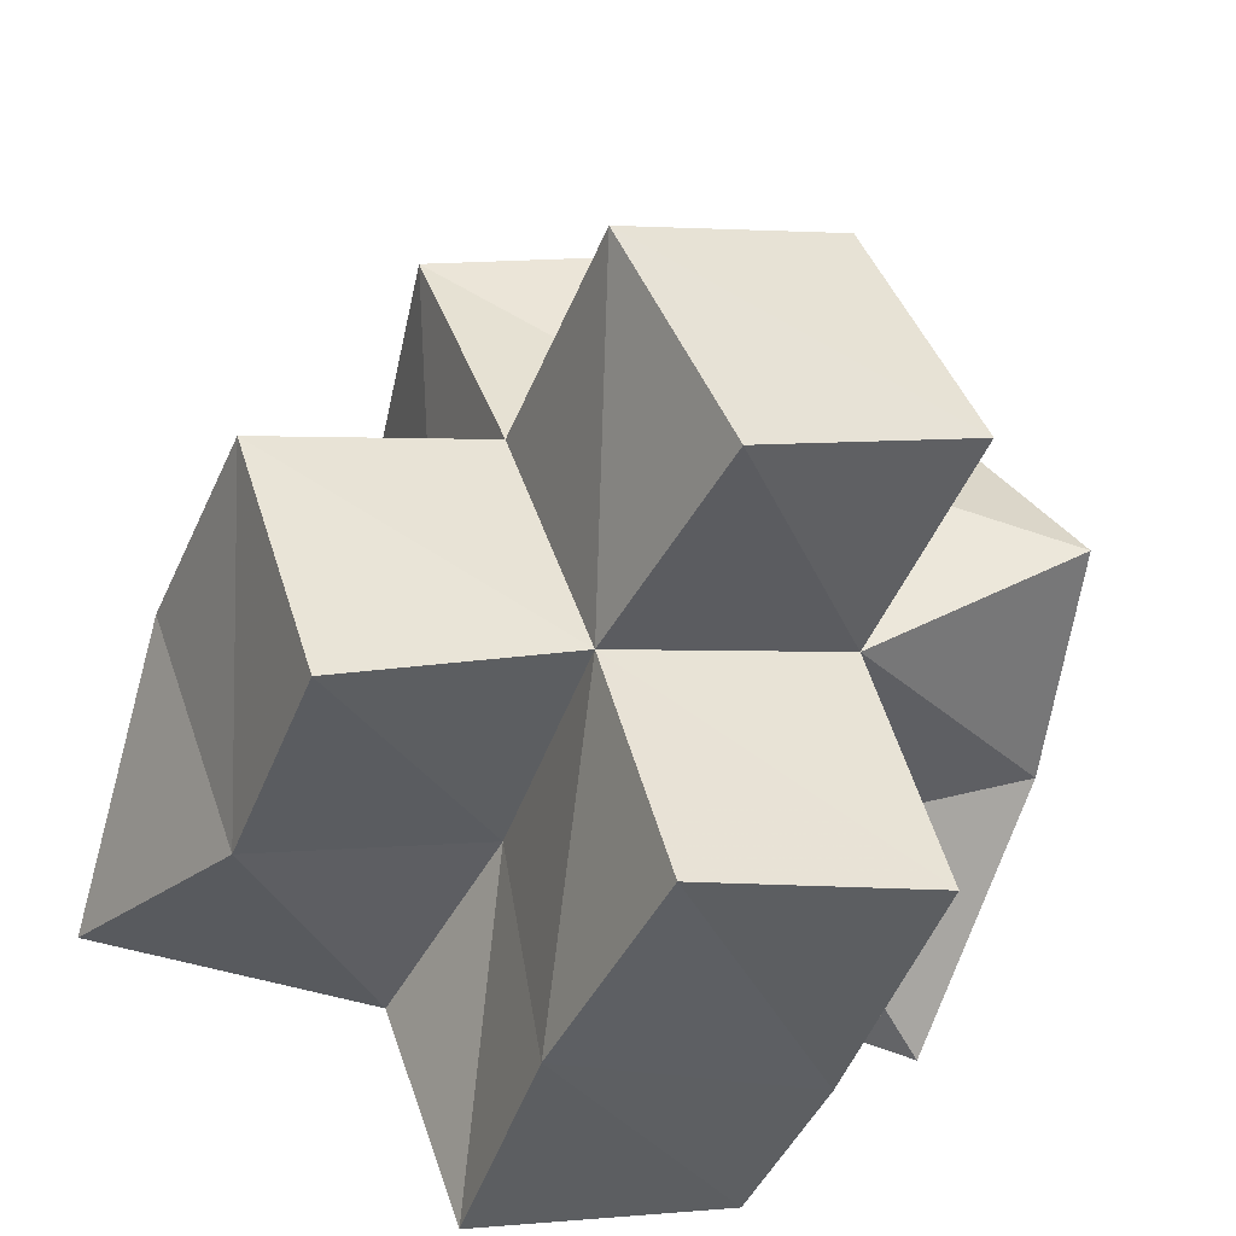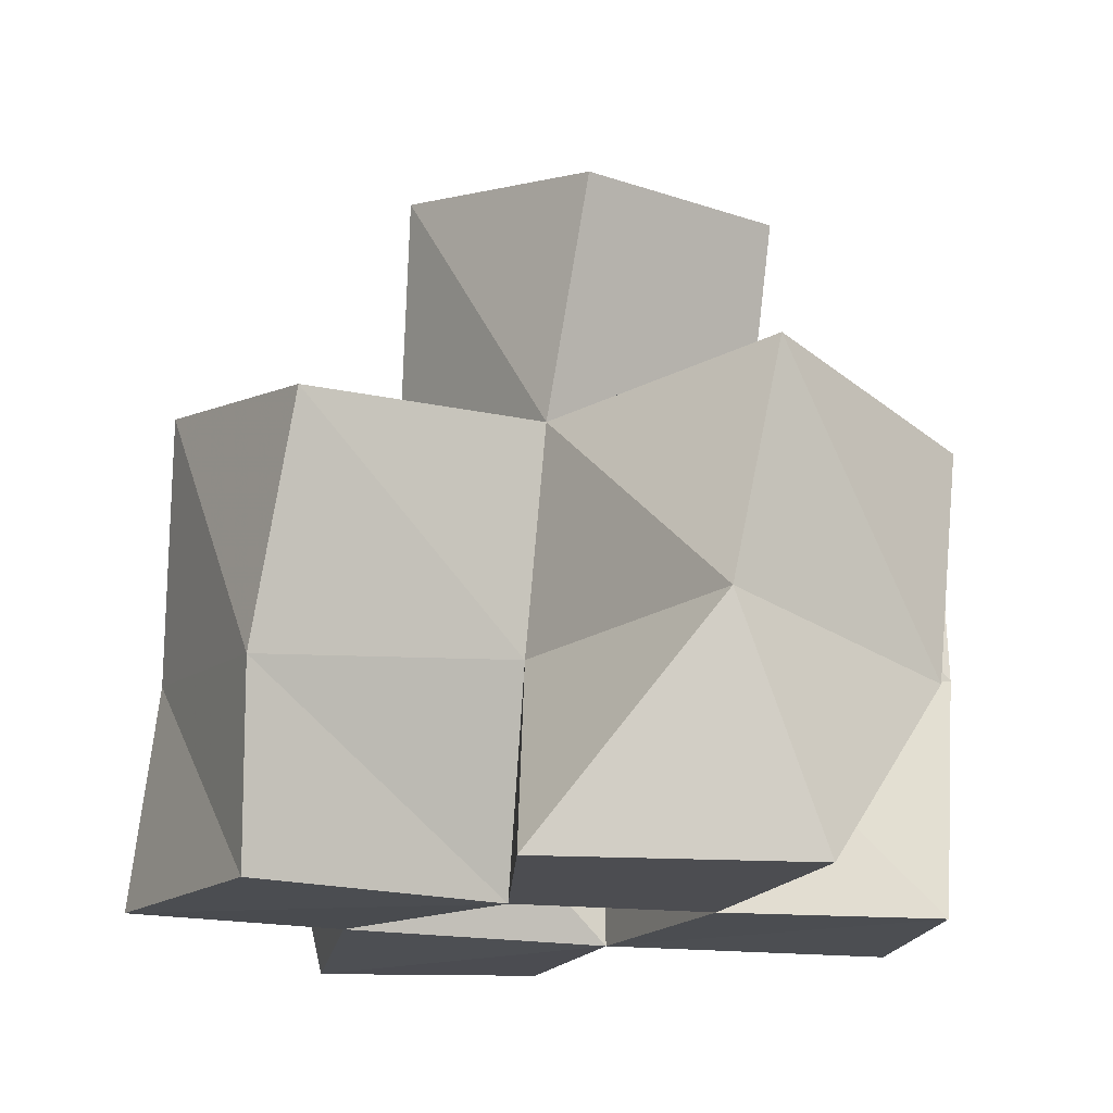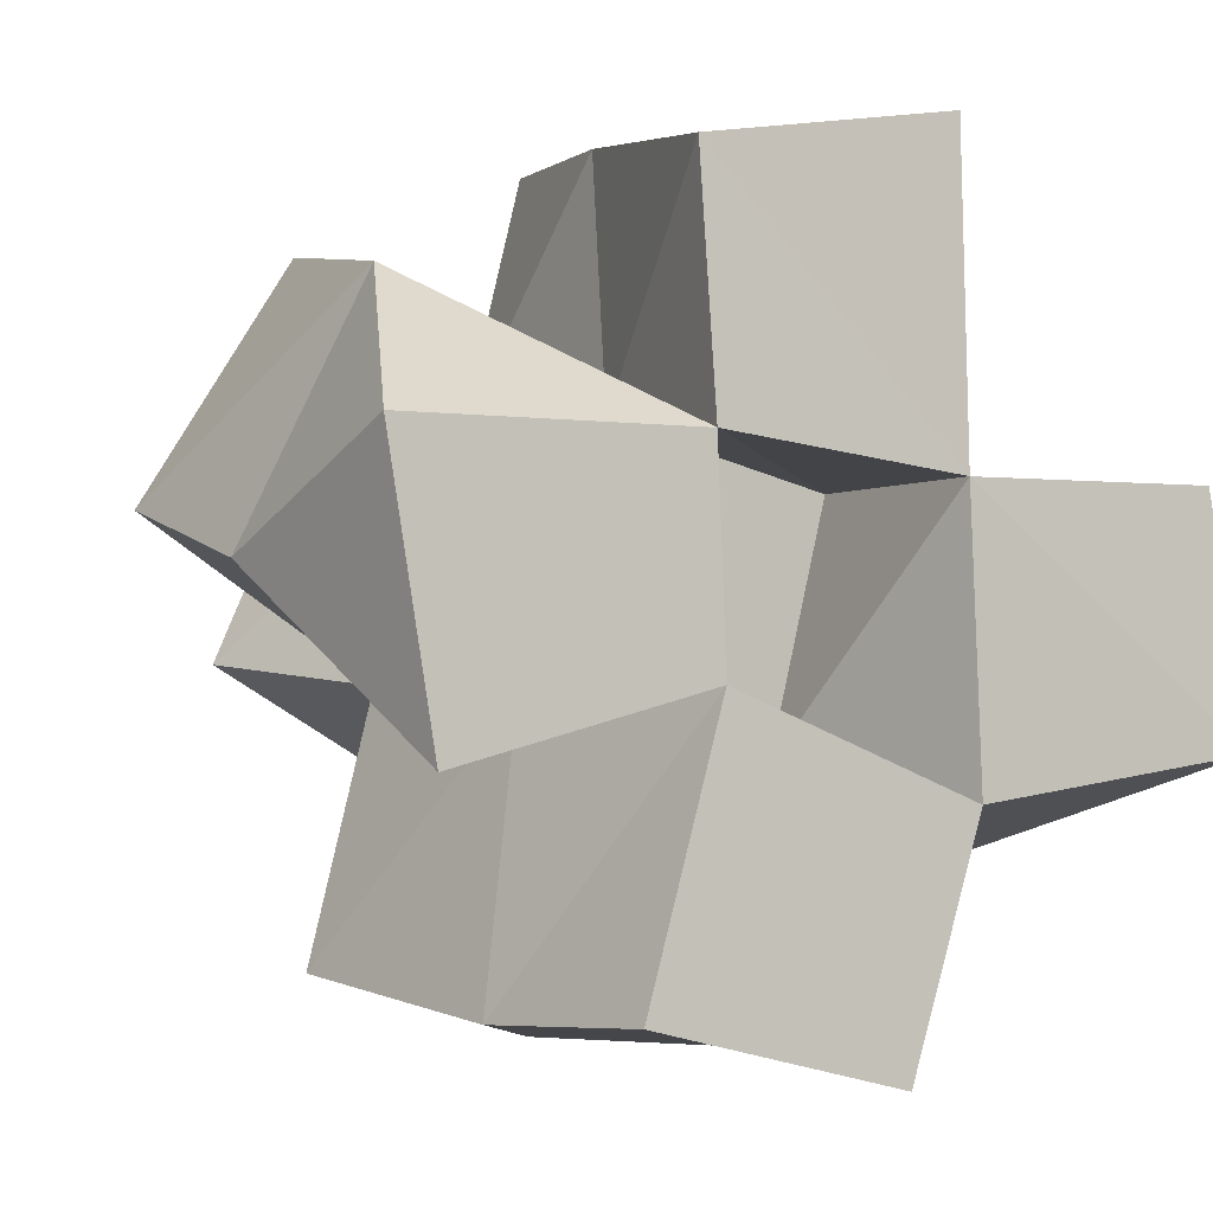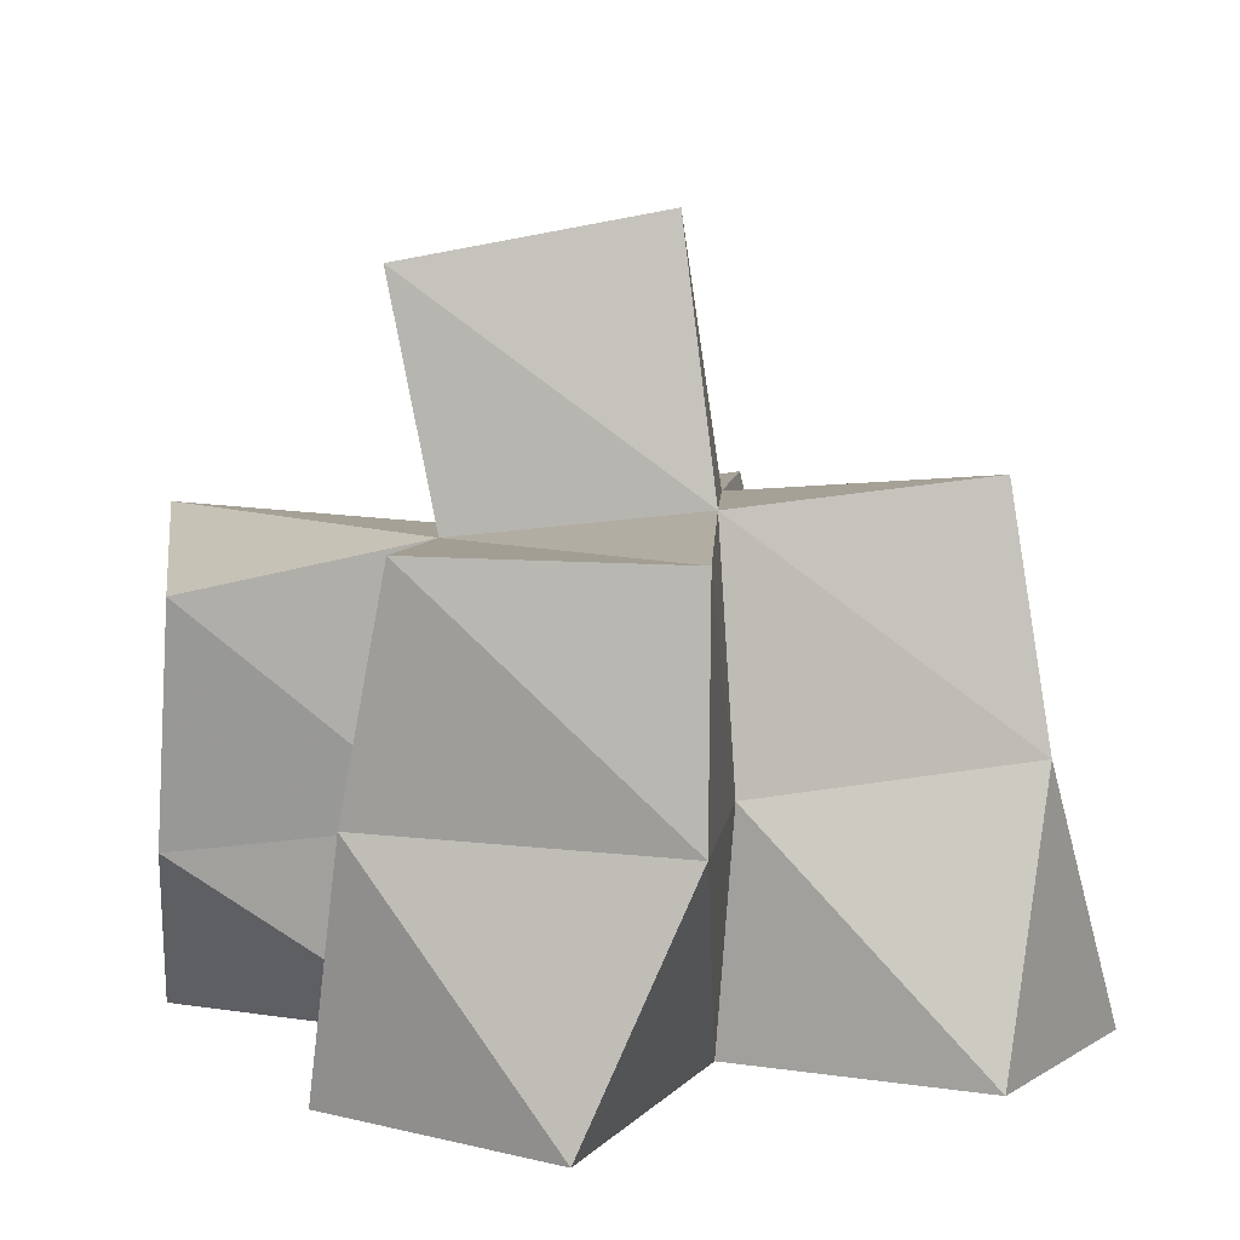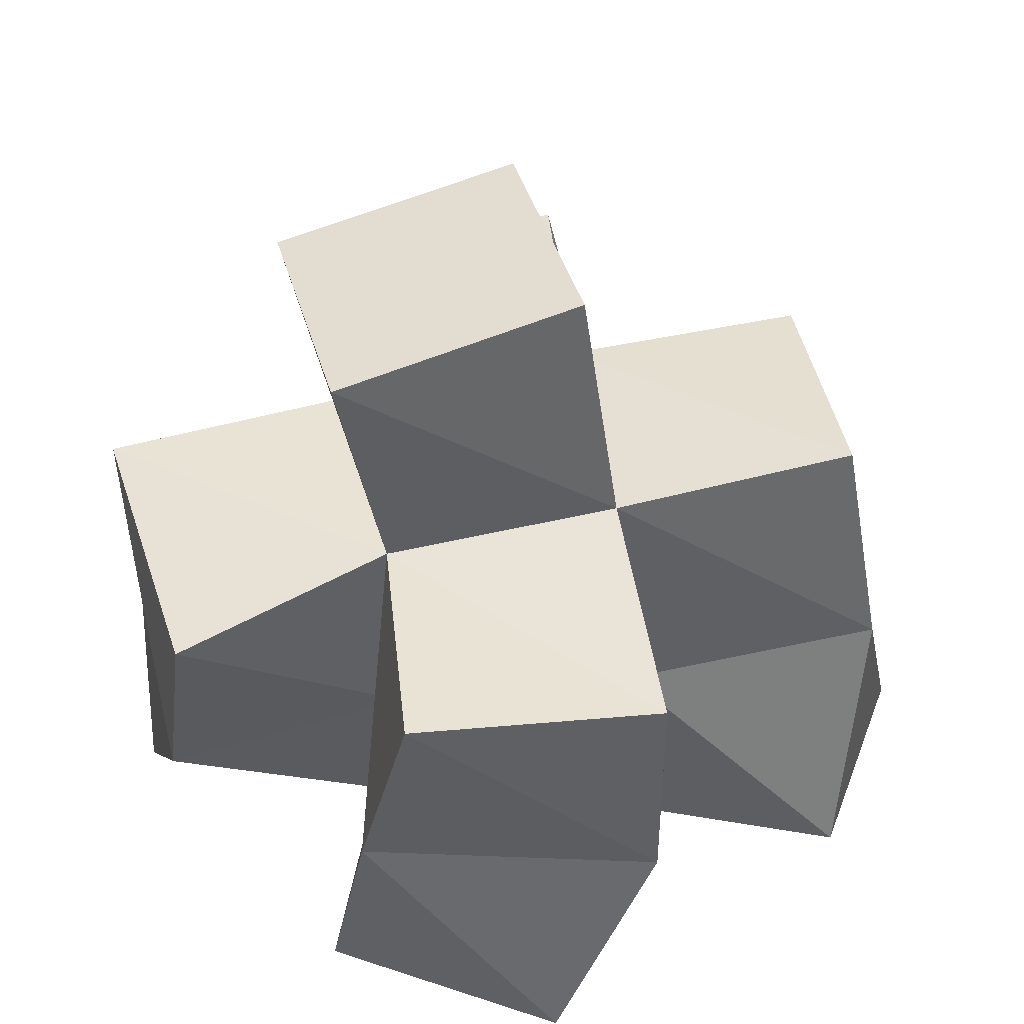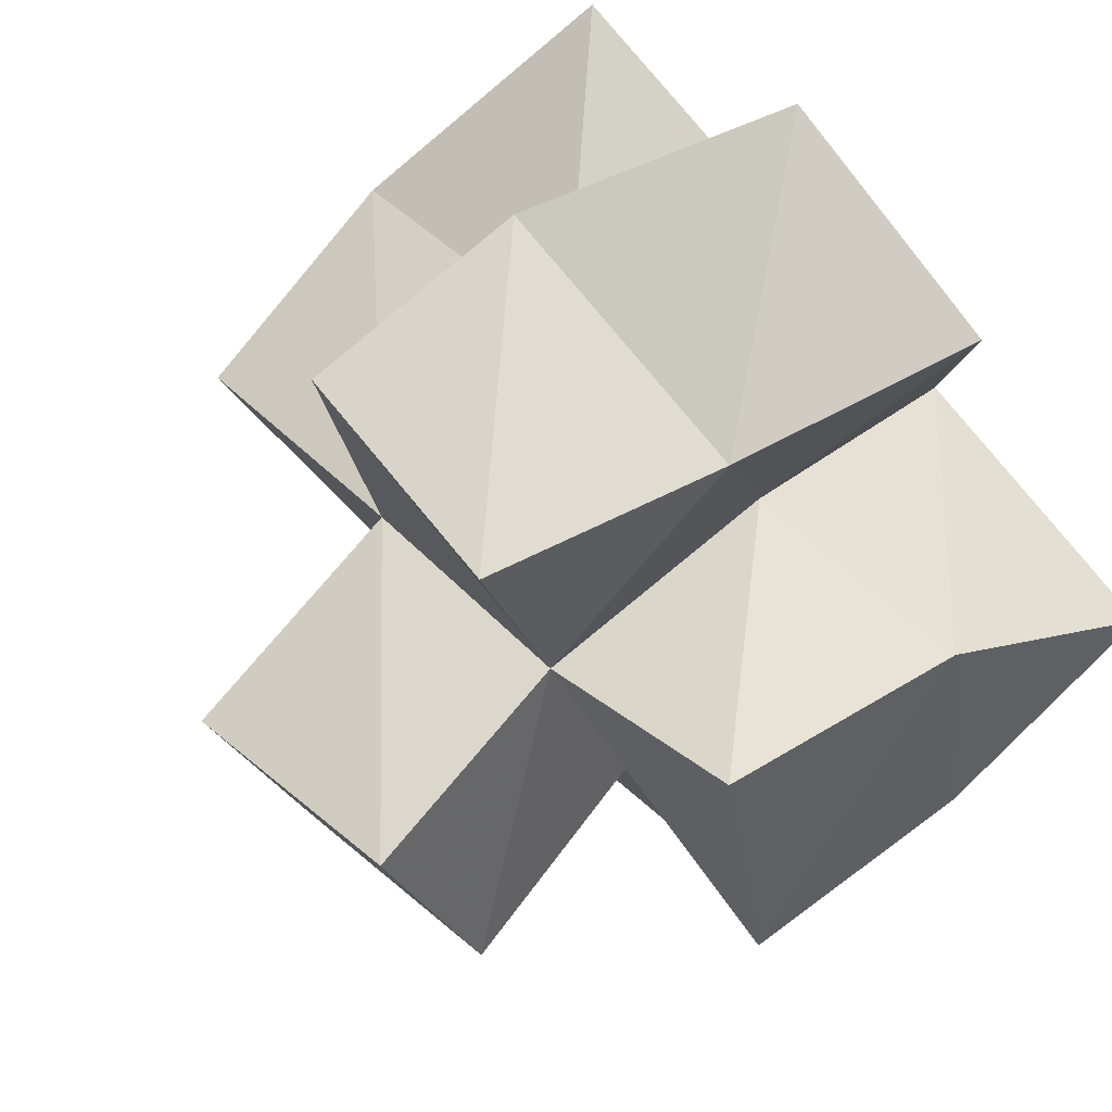
<metadata>
{"format":"obj","ext":"obj","renderer":"f3d","projection":"perspective","resolution":1024,"background":"white","views":[{"elev":-47.0,"azim":168.5,"up":"+Z"},{"elev":-16.1,"azim":-107.6,"up":"+Y"},{"elev":-3.2,"azim":-30.9,"up":"+Z"},{"elev":8.9,"azim":22.1,"up":"+Y"},{"elev":46.2,"azim":10.2,"up":"+Y"},{"elev":80.0,"azim":-129.5,"up":"+Z"}]}
</metadata>
<code>
v 0.3917 0.1 0.1454
v 0.3787 0.1449 0.1788
v 0.4415 0.1 0.1588
v 0.4283 0.1421 0.1578
v 0.3826 0.1 0.1975
v 0.3988 0.1359 0.2259
v 0.4399 0.1 0.1984
v 0.444 0.1402 0.2041
v 0.4266 0.1 0.107
v 0.4194 0.1373 0.1053
v 0.4765 0.1004 0.09497
v 0.4701 0.1424 0.09914
v 0.492 0.1015 0.1402
v 0.4778 0.1423 0.1469
v 0.4886 0.1 0.1933
v 0.4925 0.1463 0.1943
v 0.4368 0.1004 0.244
v 0.4466 0.1492 0.2513
v 0.4871 0.1 0.2532
v 0.5054 0.1477 0.2423
v 0.5484 0.1 0.1486
v 0.5242 0.1467 0.1314
v 0.5403 0.1004 0.1944
v 0.5429 0.1544 0.1783
v 0.3816 0.192 0.1899
v 0.4242 0.1864 0.1606
v 0.4063 0.1819 0.2339
v 0.4438 0.1904 0.2076
v 0.4102 0.1837 0.1111
v 0.4581 0.1915 0.09759
v 0.4715 0.1929 0.1446
v 0.488 0.1953 0.1914
v 0.4576 0.194 0.255
v 0.5051 0.193 0.2406
v 0.5169 0.1952 0.1267
v 0.5336 0.2015 0.1741
v 0.4137 0.2326 0.1655
v 0.458 0.2413 0.1428
v 0.4354 0.2365 0.2105
v 0.4799 0.2456 0.1879
f 1 2 4
f 3 1 4
f 2 6 8
f 4 2 8
f 6 5 7
f 8 6 7
f 5 1 3
f 7 5 3
f 8 7 3
f 4 8 3
f 2 1 5
f 6 2 5
f 9 10 12
f 11 9 12
f 10 4 14
f 12 10 14
f 4 3 13
f 14 4 13
f 3 9 11
f 13 3 11
f 14 13 11
f 12 14 11
f 10 9 3
f 4 10 3
f 7 8 16
f 15 7 16
f 8 18 20
f 16 8 20
f 18 17 19
f 20 18 19
f 17 7 15
f 19 17 15
f 20 19 15
f 16 20 15
f 8 7 17
f 18 8 17
f 13 14 22
f 21 13 22
f 14 16 24
f 22 14 24
f 16 15 23
f 24 16 23
f 15 13 21
f 23 15 21
f 24 23 21
f 22 24 21
f 14 13 15
f 16 14 15
f 2 25 26
f 4 2 26
f 25 27 28
f 26 25 28
f 27 6 8
f 28 27 8
f 6 2 4
f 8 6 4
f 28 8 4
f 26 28 4
f 25 2 6
f 27 25 6
f 10 29 30
f 12 10 30
f 29 26 31
f 30 29 31
f 26 4 14
f 31 26 14
f 4 10 12
f 14 4 12
f 31 14 12
f 30 31 12
f 29 10 4
f 26 29 4
f 8 28 32
f 16 8 32
f 28 33 34
f 32 28 34
f 33 18 20
f 34 33 20
f 18 8 16
f 20 18 16
f 34 20 16
f 32 34 16
f 28 8 18
f 33 28 18
f 14 31 35
f 22 14 35
f 31 32 36
f 35 31 36
f 32 16 24
f 36 32 24
f 16 14 22
f 24 16 22
f 36 24 22
f 35 36 22
f 31 14 16
f 32 31 16
f 4 26 31
f 14 4 31
f 26 28 32
f 31 26 32
f 28 8 16
f 32 28 16
f 8 4 14
f 16 8 14
f 32 16 14
f 31 32 14
f 26 4 8
f 28 26 8
f 26 37 38
f 31 26 38
f 37 39 40
f 38 37 40
f 39 28 32
f 40 39 32
f 28 26 31
f 32 28 31
f 40 32 31
f 38 40 31
f 37 26 28
f 39 37 28

</code>
